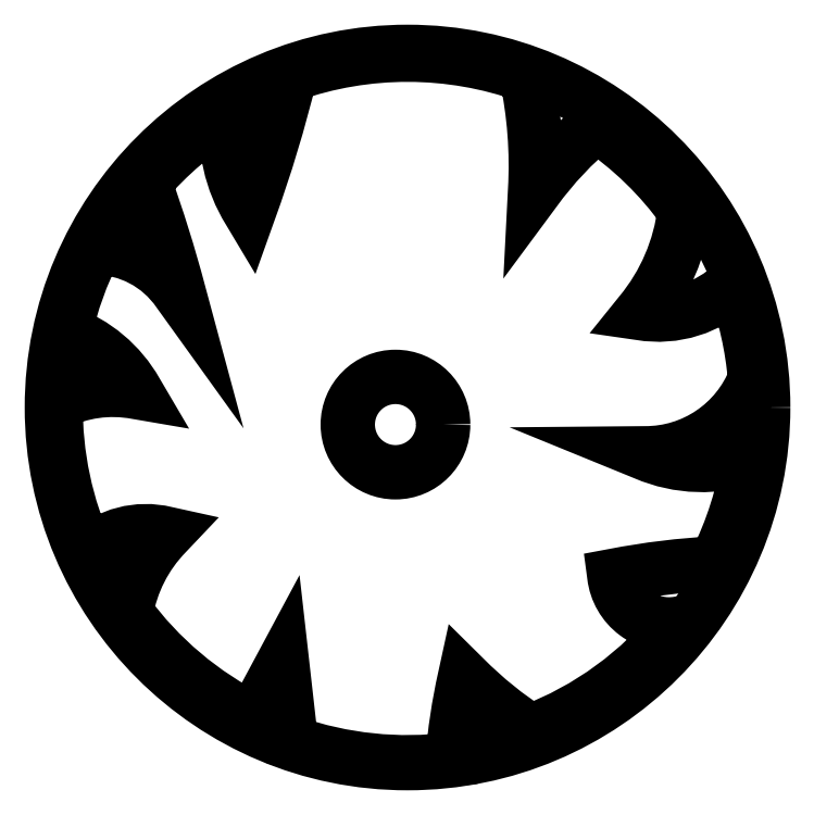
<metadata>
{"format":"dxf","ext":"dxf","renderer":"ezdxf+matplotlib","layout":"modelspace","background":"white","min_lineweight":24,"dpi":150}
</metadata>
<code>
0
SECTION
2
ENTITIES
0
CIRCLE
8
0
10
6.044
20
6.971
30
0
40
0.3227
0
CIRCLE
8
0
10
6.033
20
6.956
30
0
40
0.04328
0
POLYLINE
8
0
66
     1
10
0
20
0
30
0
0
VERTEX
8
0
10
5.902
20
6.686
30
0
0
VERTEX
8
0
10
5.902
20
6.686
30
0
0
SEQEND
8
0
0
POLYLINE
8
0
66
     1
10
0
20
0
30
0
0
VERTEX
8
0
10
6.354
20
6.927
30
0
42
-0.08171
0
VERTEX
8
0
10
6.323
20
6.83
30
0
42
0.03482
0
VERTEX
8
0
10
6.231
20
6.819
30
0
42
0.4318
0
VERTEX
8
0
10
6.29
20
6.775
30
0
42
-0.1344
0
VERTEX
8
0
10
6.155
20
6.677
30
0
42
-0.05483
0
VERTEX
8
0
10
6.096
20
6.726
30
0
42
0.03532
0
VERTEX
8
0
10
6.084
20
6.652
30
0
42
-0.1158
0
VERTEX
8
0
10
5.938
20
6.667
30
0
0
VERTEX
8
0
10
5.93
20
6.738
30
0
0
VERTEX
8
0
10
5.903
20
6.688
30
0
42
-0.1209
0
VERTEX
8
0
10
5.788
20
6.785
30
0
42
-0.1527
0
VERTEX
8
0
10
5.825
20
6.857
30
0
42
0.2505
0
VERTEX
8
0
10
5.753
20
6.838
30
0
42
-0.1107
0
VERTEX
8
0
10
5.724
20
6.975
30
0
42
-0.1634
0
VERTEX
8
0
10
5.797
20
6.985
30
0
42
0.18
0
VERTEX
8
0
10
5.733
20
7.04
30
0
42
-0.06434
0
VERTEX
8
0
10
5.76
20
7.117
30
0
42
-0.2456
0
VERTEX
8
0
10
5.836
20
7.077
30
0
42
0.02149
0
VERTEX
8
0
10
5.805
20
7.175
30
0
42
-0.07899
0
VERTEX
8
0
10
5.88
20
7.239
30
0
42
0.1679
0
VERTEX
8
0
10
5.9
20
7.15
30
0
42
0.02732
0
VERTEX
8
0
10
5.937
20
7.273
30
0
42
-0.1723
0
VERTEX
8
0
10
6.151
20
7.273
30
0
42
-0.06672
0
VERTEX
8
0
10
6.159
20
7.169
30
0
42
-0.06385
0
VERTEX
8
0
10
6.215
20
7.228
30
0
42
-0.09124
0
VERTEX
8
0
10
6.295
20
7.15
30
0
42
-0.1434
0
VERTEX
8
0
10
6.255
20
7.057
30
0
42
0.2381
0
VERTEX
8
0
10
6.34
20
7.083
30
0
42
-0.07002
0
VERTEX
8
0
10
6.359
20
6.997
30
0
42
-0.3092
0
VERTEX
8
0
10
6.259
20
6.93
30
0
42
0.1876
0
VERTEX
8
0
10
6.355
20
6.927
30
0
0
SEQEND
8
0
0
ENDSEC
0
EOF

</code>
